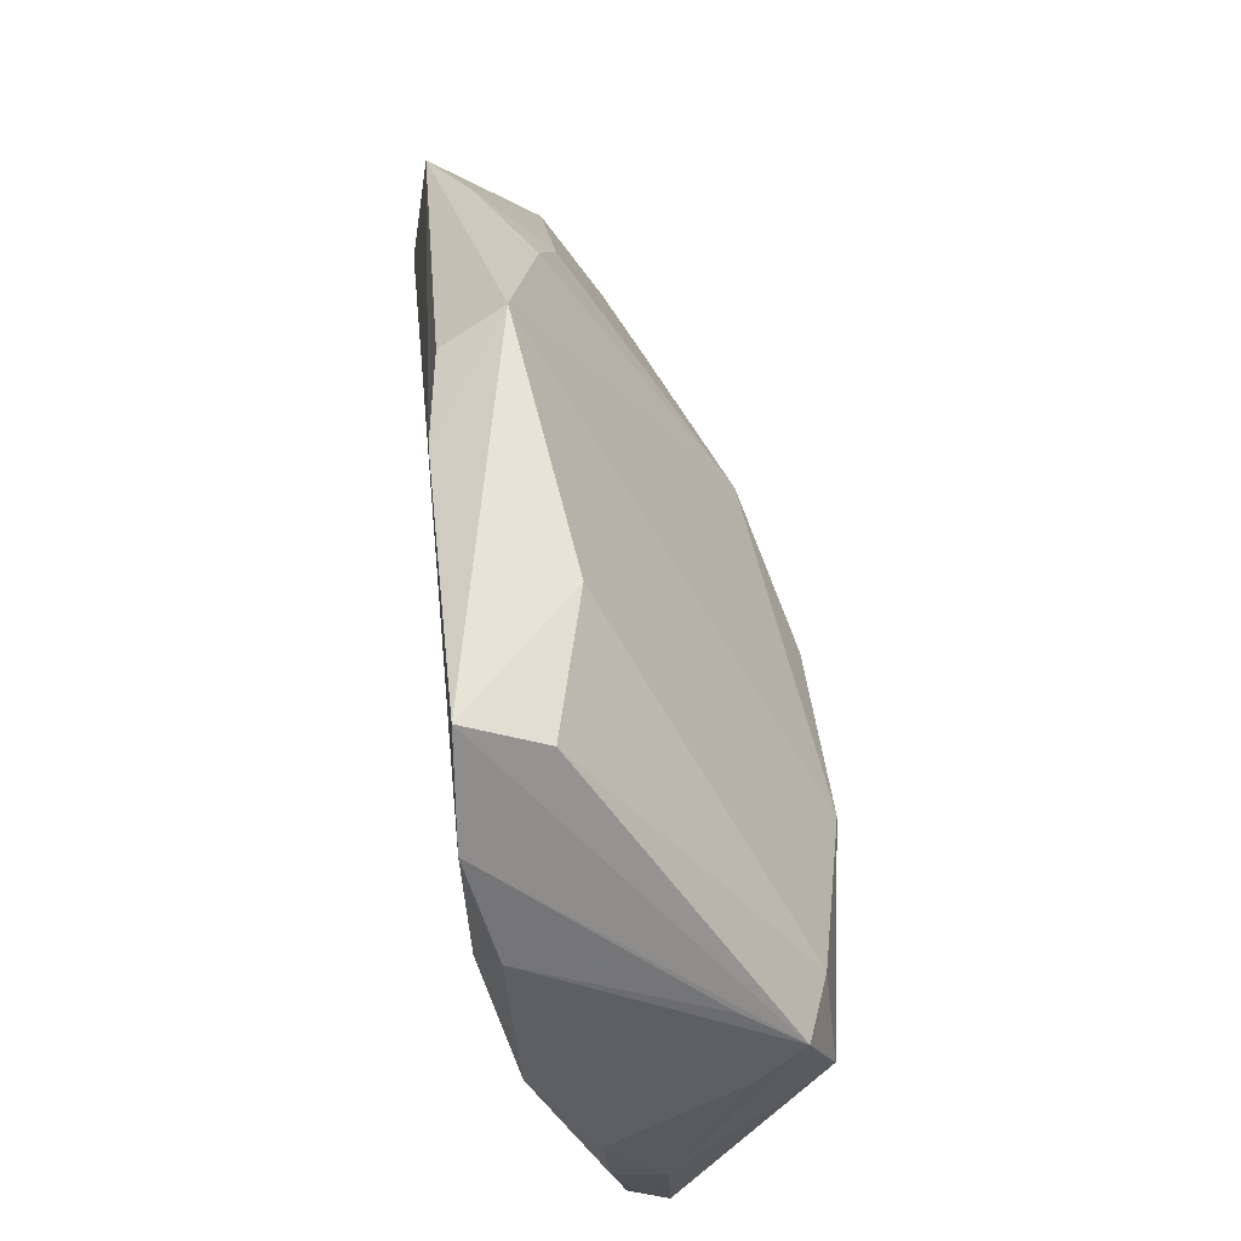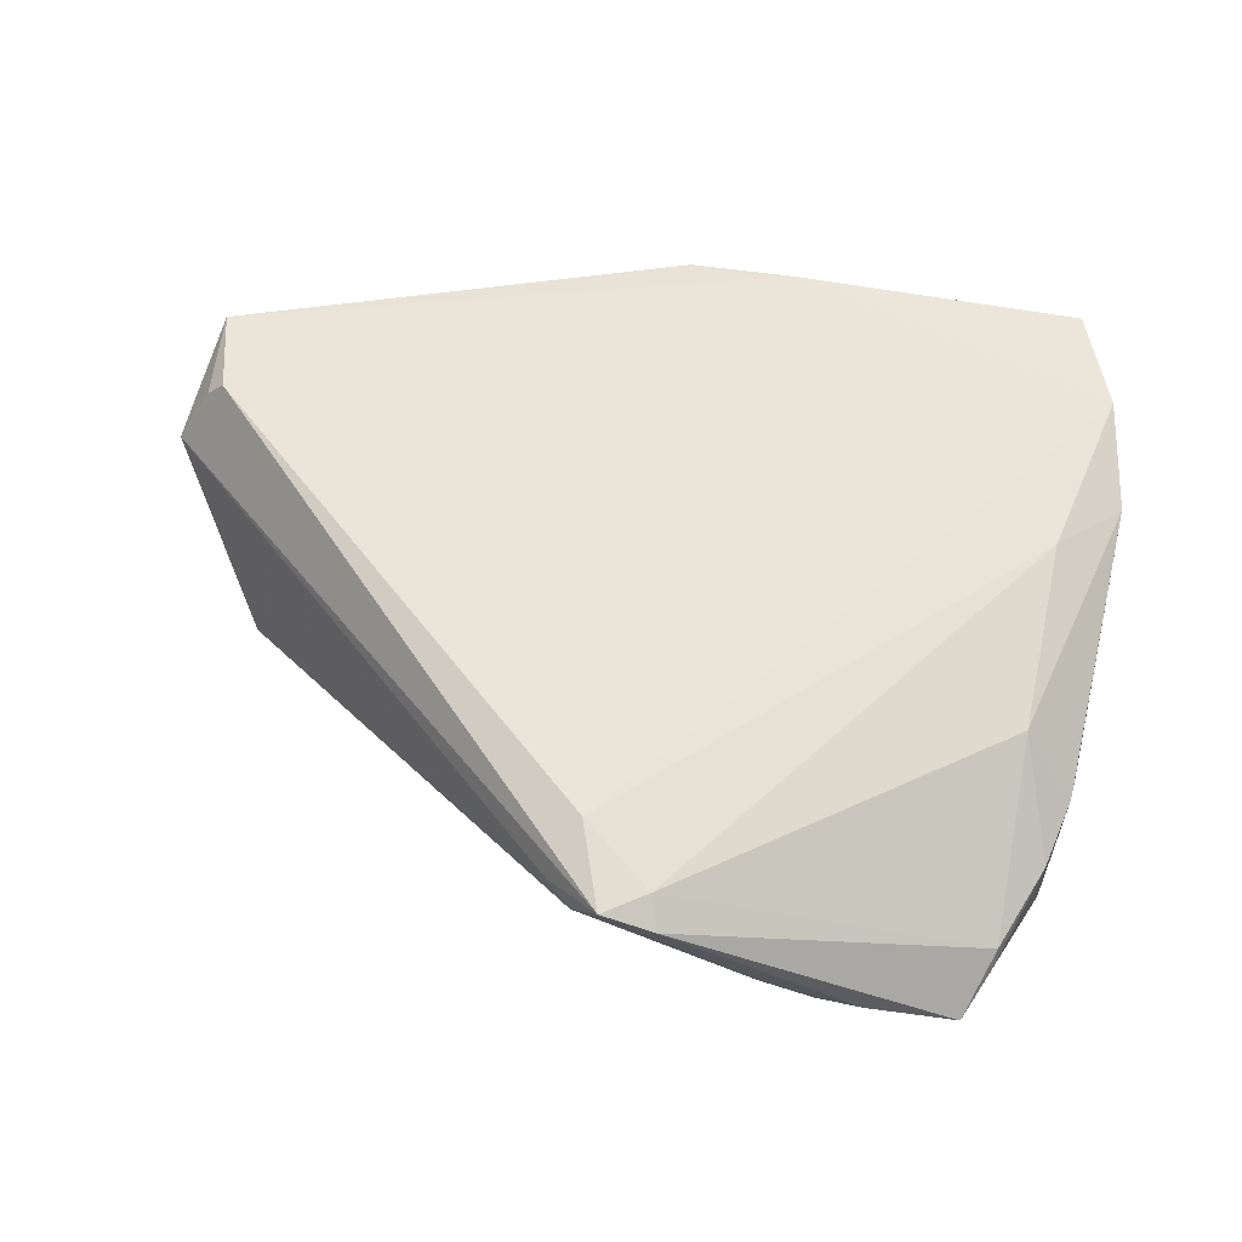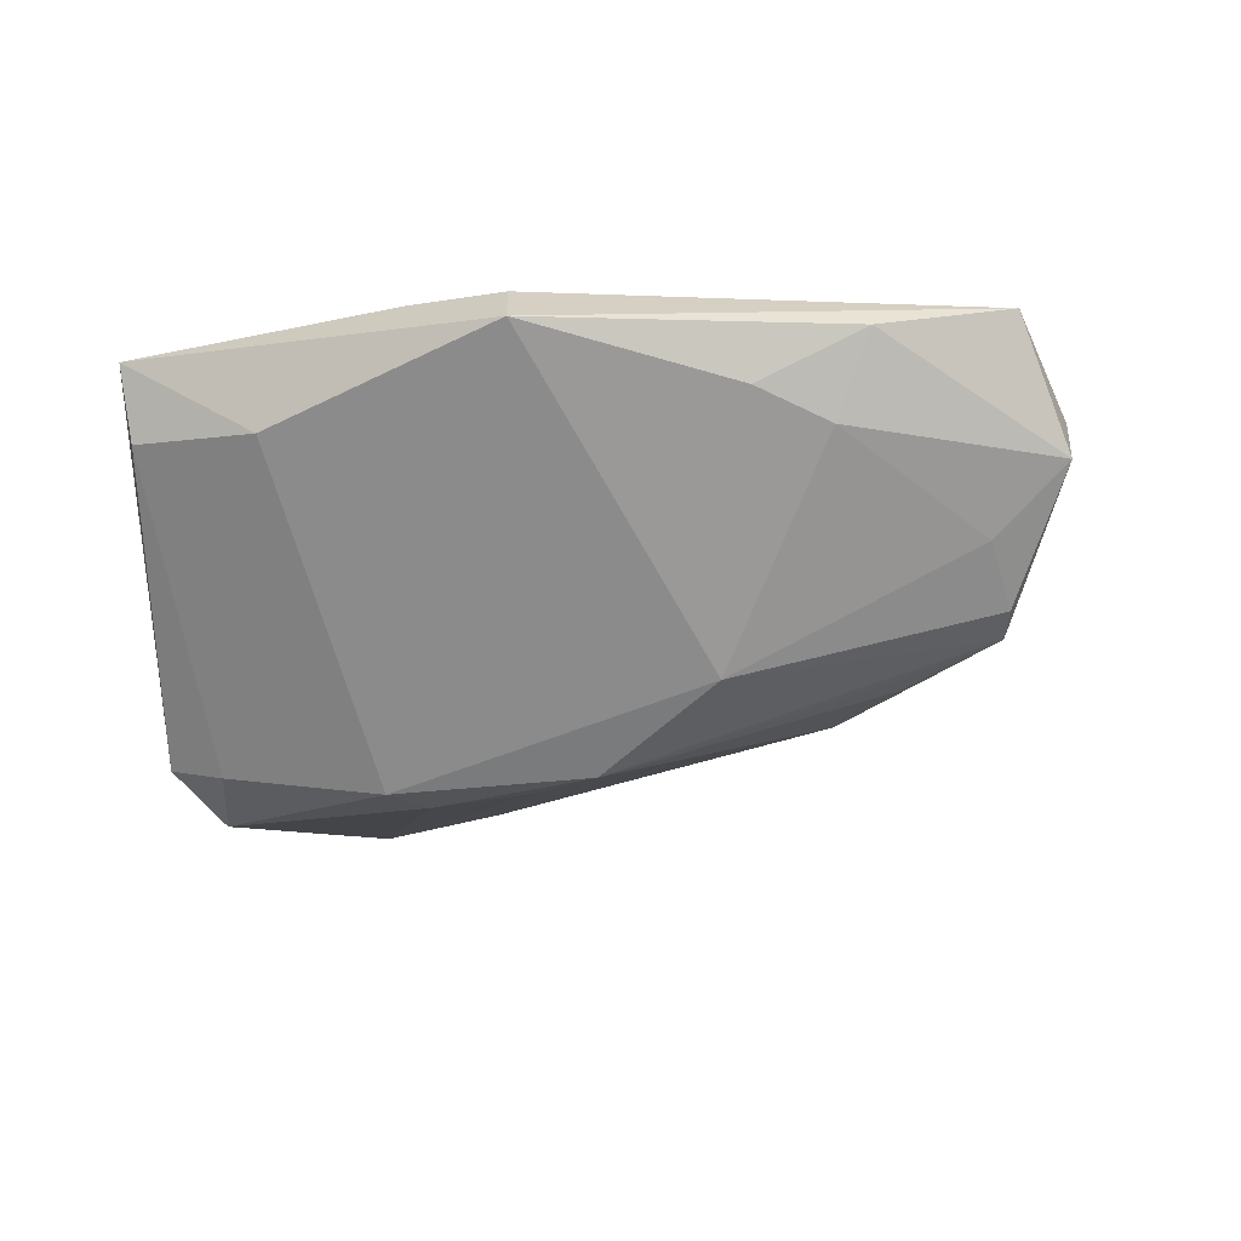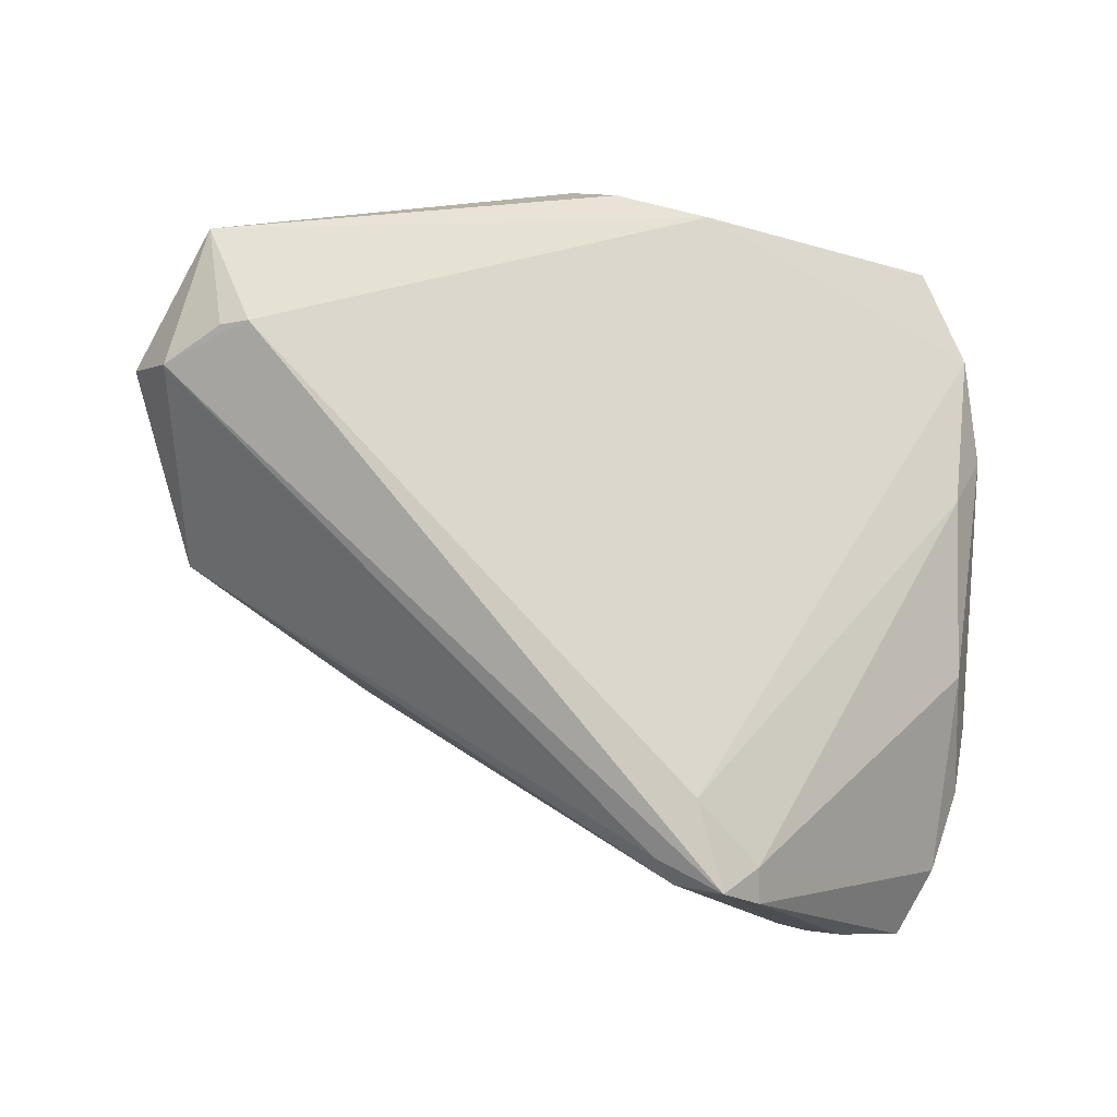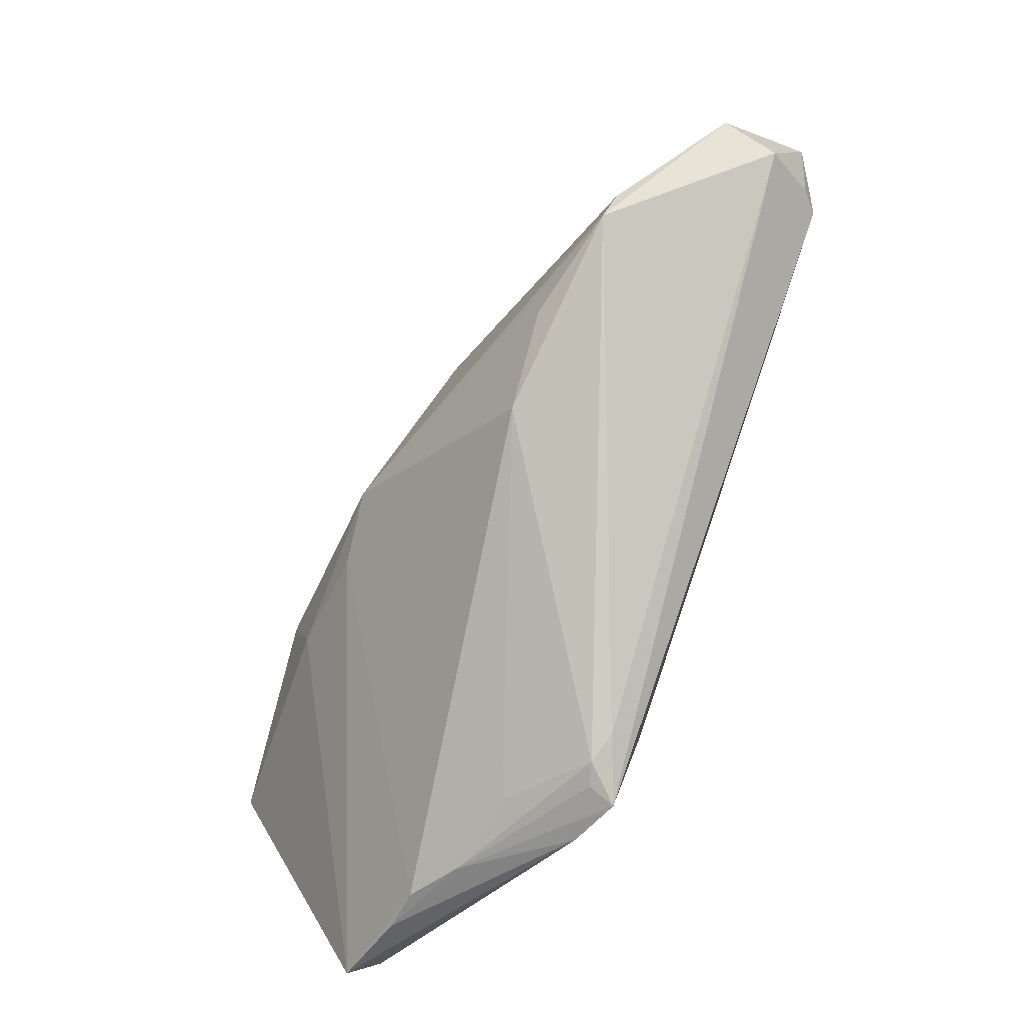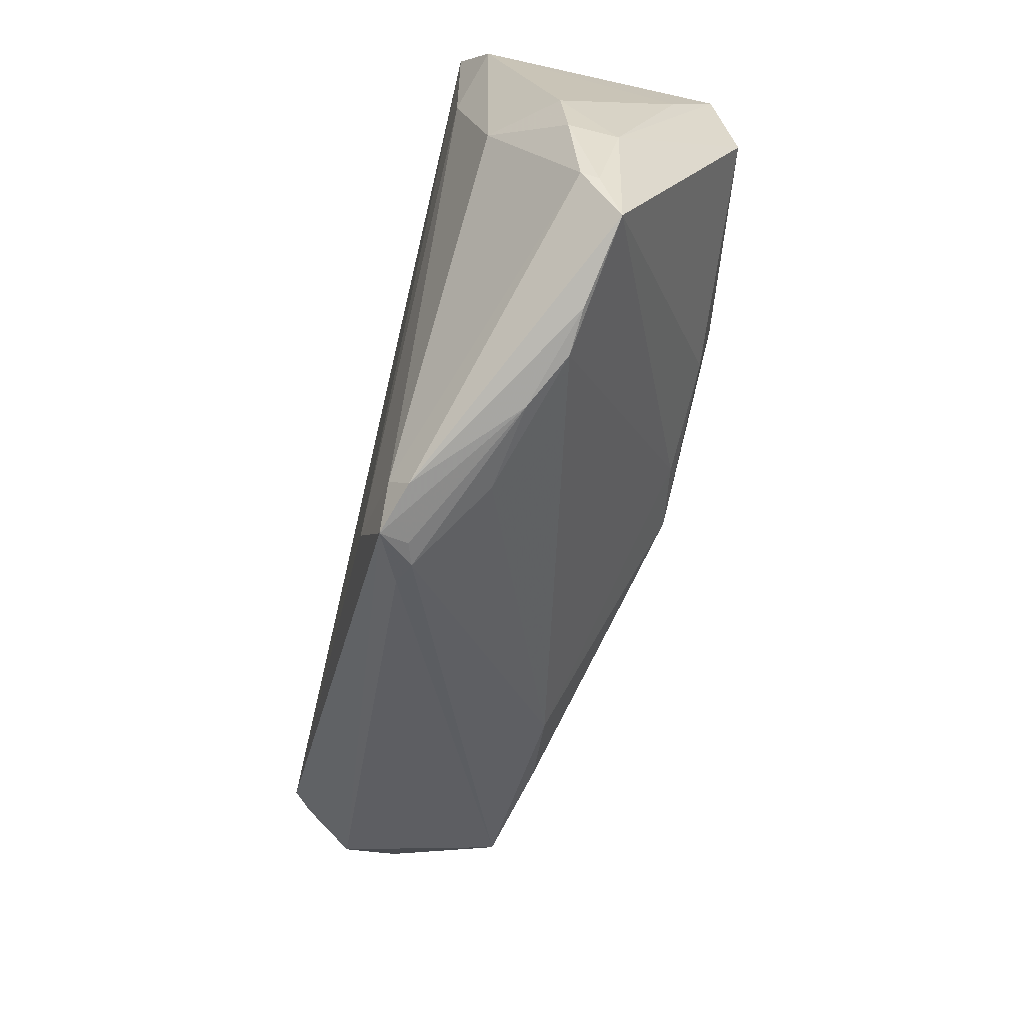
<metadata>
{"format":"obj","ext":"obj","renderer":"f3d","projection":"perspective","resolution":1024,"background":"white","views":[{"elev":51.9,"azim":84.2,"up":"+Y"},{"elev":59.1,"azim":15.9,"up":"+Z"},{"elev":-33.7,"azim":-158.6,"up":"+Z"},{"elev":-25.5,"azim":-32.2,"up":"+Y"},{"elev":-64.6,"azim":-114.0,"up":"+Y"},{"elev":-69.8,"azim":76.6,"up":"+Y"}]}
</metadata>
<code>
v 0.04749 0.01006 -0.01037
v -0.0631 0.005931 0.01241
v -0.03015 -0.02009 -0.01414
v 0.00084 0.04106 0.01451
v 0.008018 -0.04301 0.001591
v 0.03937 0.01152 0.01413
v 0.04646 -0.02291 0.001719
v -0.05009 0.02626 0.007669
v 0.03622 0.04446 0.01434
v 0.04858 0.004786 -0.01719
v -0.0405 -0.01317 -0.01522
v -0.02346 0.002981 -0.01924
v -0.06658 0.003096 0.005906
v 0.04553 -0.004821 -0.02072
v -0.002398 -0.04533 0.008467
v 0.04591 0.02004 0.01154
v -0.01205 0.04055 0.01305
v -0.06704 0.005447 -0.001023
v 0.0004134 -0.04603 0.009438
v 0.01861 -0.0443 0.0001591
v 0.03616 0.03977 0.005377
v -0.06505 0.01749 0.01238
v 0.003496 -0.007614 -0.02297
v -0.005643 -0.04317 0.009673
v 0.007592 -0.04653 0.01094
v -0.005078 -0.004421 -0.02443
v -0.05629 0.0021 -0.007384
v 0.01876 0.04085 0.001369
v 0.001223 -0.047 0.01289
v -0.03659 0.02885 0.00118
v 0.01748 -0.005765 -0.02326
v 0.04211 0.03265 0.01472
v 0.02033 0.0009067 -0.02433
v -0.04393 0.02168 -0.001194
v 0.04335 -0.03324 -0.0002044
v 0.04843 -0.002214 -0.01176
v -0.03989 -0.01025 -0.01589
v 0.04342 -0.03442 -0.002323
v 0.04123 -0.04056 -0.005251
v 0.04655 -0.02386 -0.004222
v -0.05409 -0.01048 -0.01275
v 0.04092 -0.01114 0.01012
v 0.0476 -0.01438 0.002792
v 0.006069 -0.0431 0.01312
v -0.01377 0.04446 0.005726
v -0.003318 -0.03723 0.01472
v 0.04086 0.004999 -0.01994
v 0.02518 -0.0432 -0.003197
v -0.05594 -0.006624 -0.01161
v 0.03065 -0.04276 -0.00345
v -0.06088 0.006048 0.01472
f 25 39 35
f 51 46 32
f 46 6 32
f 10 9 32
f 32 1 10
f 29 20 25
f 29 46 51
f 29 51 13
f 13 24 29
f 36 40 10
f 42 35 7
f 39 40 38
f 38 35 39
f 38 40 7
f 7 35 38
f 50 39 25
f 25 20 50
f 21 9 10
f 21 28 9
f 9 28 45
f 10 40 14
f 14 40 39
f 13 51 2
f 1 32 16
f 10 1 16
f 16 36 10
f 16 32 6
f 6 42 16
f 44 42 6
f 44 6 46
f 46 29 44
f 44 29 25
f 25 35 44
f 35 42 44
f 48 50 20
f 39 50 48
f 15 29 24
f 12 49 27
f 27 49 18
f 12 26 41
f 41 49 12
f 41 15 24
f 41 24 13
f 13 18 41
f 18 49 41
f 12 27 34
f 34 27 18
f 22 18 13
f 22 2 51
f 13 2 22
f 31 14 39
f 36 16 43
f 7 40 43
f 40 36 43
f 43 42 7
f 43 16 42
f 11 26 3
f 3 41 11
f 15 41 3
f 20 29 19
f 19 15 20
f 29 15 19
f 37 26 11
f 11 41 37
f 37 41 26
f 8 34 18
f 18 22 8
f 8 22 45
f 4 22 51
f 4 32 9
f 51 32 4
f 9 45 4
f 23 31 39
f 26 31 23
f 39 48 23
f 23 3 26
f 48 3 23
f 14 31 33
f 33 31 26
f 33 26 12
f 12 45 33
f 33 45 28
f 5 48 20
f 5 3 48
f 20 15 5
f 15 3 5
f 30 8 45
f 34 8 30
f 30 45 12
f 12 34 30
f 45 22 17
f 17 4 45
f 22 4 17
f 10 14 47
f 14 33 47
f 47 33 28
f 47 21 10
f 28 21 47

</code>
